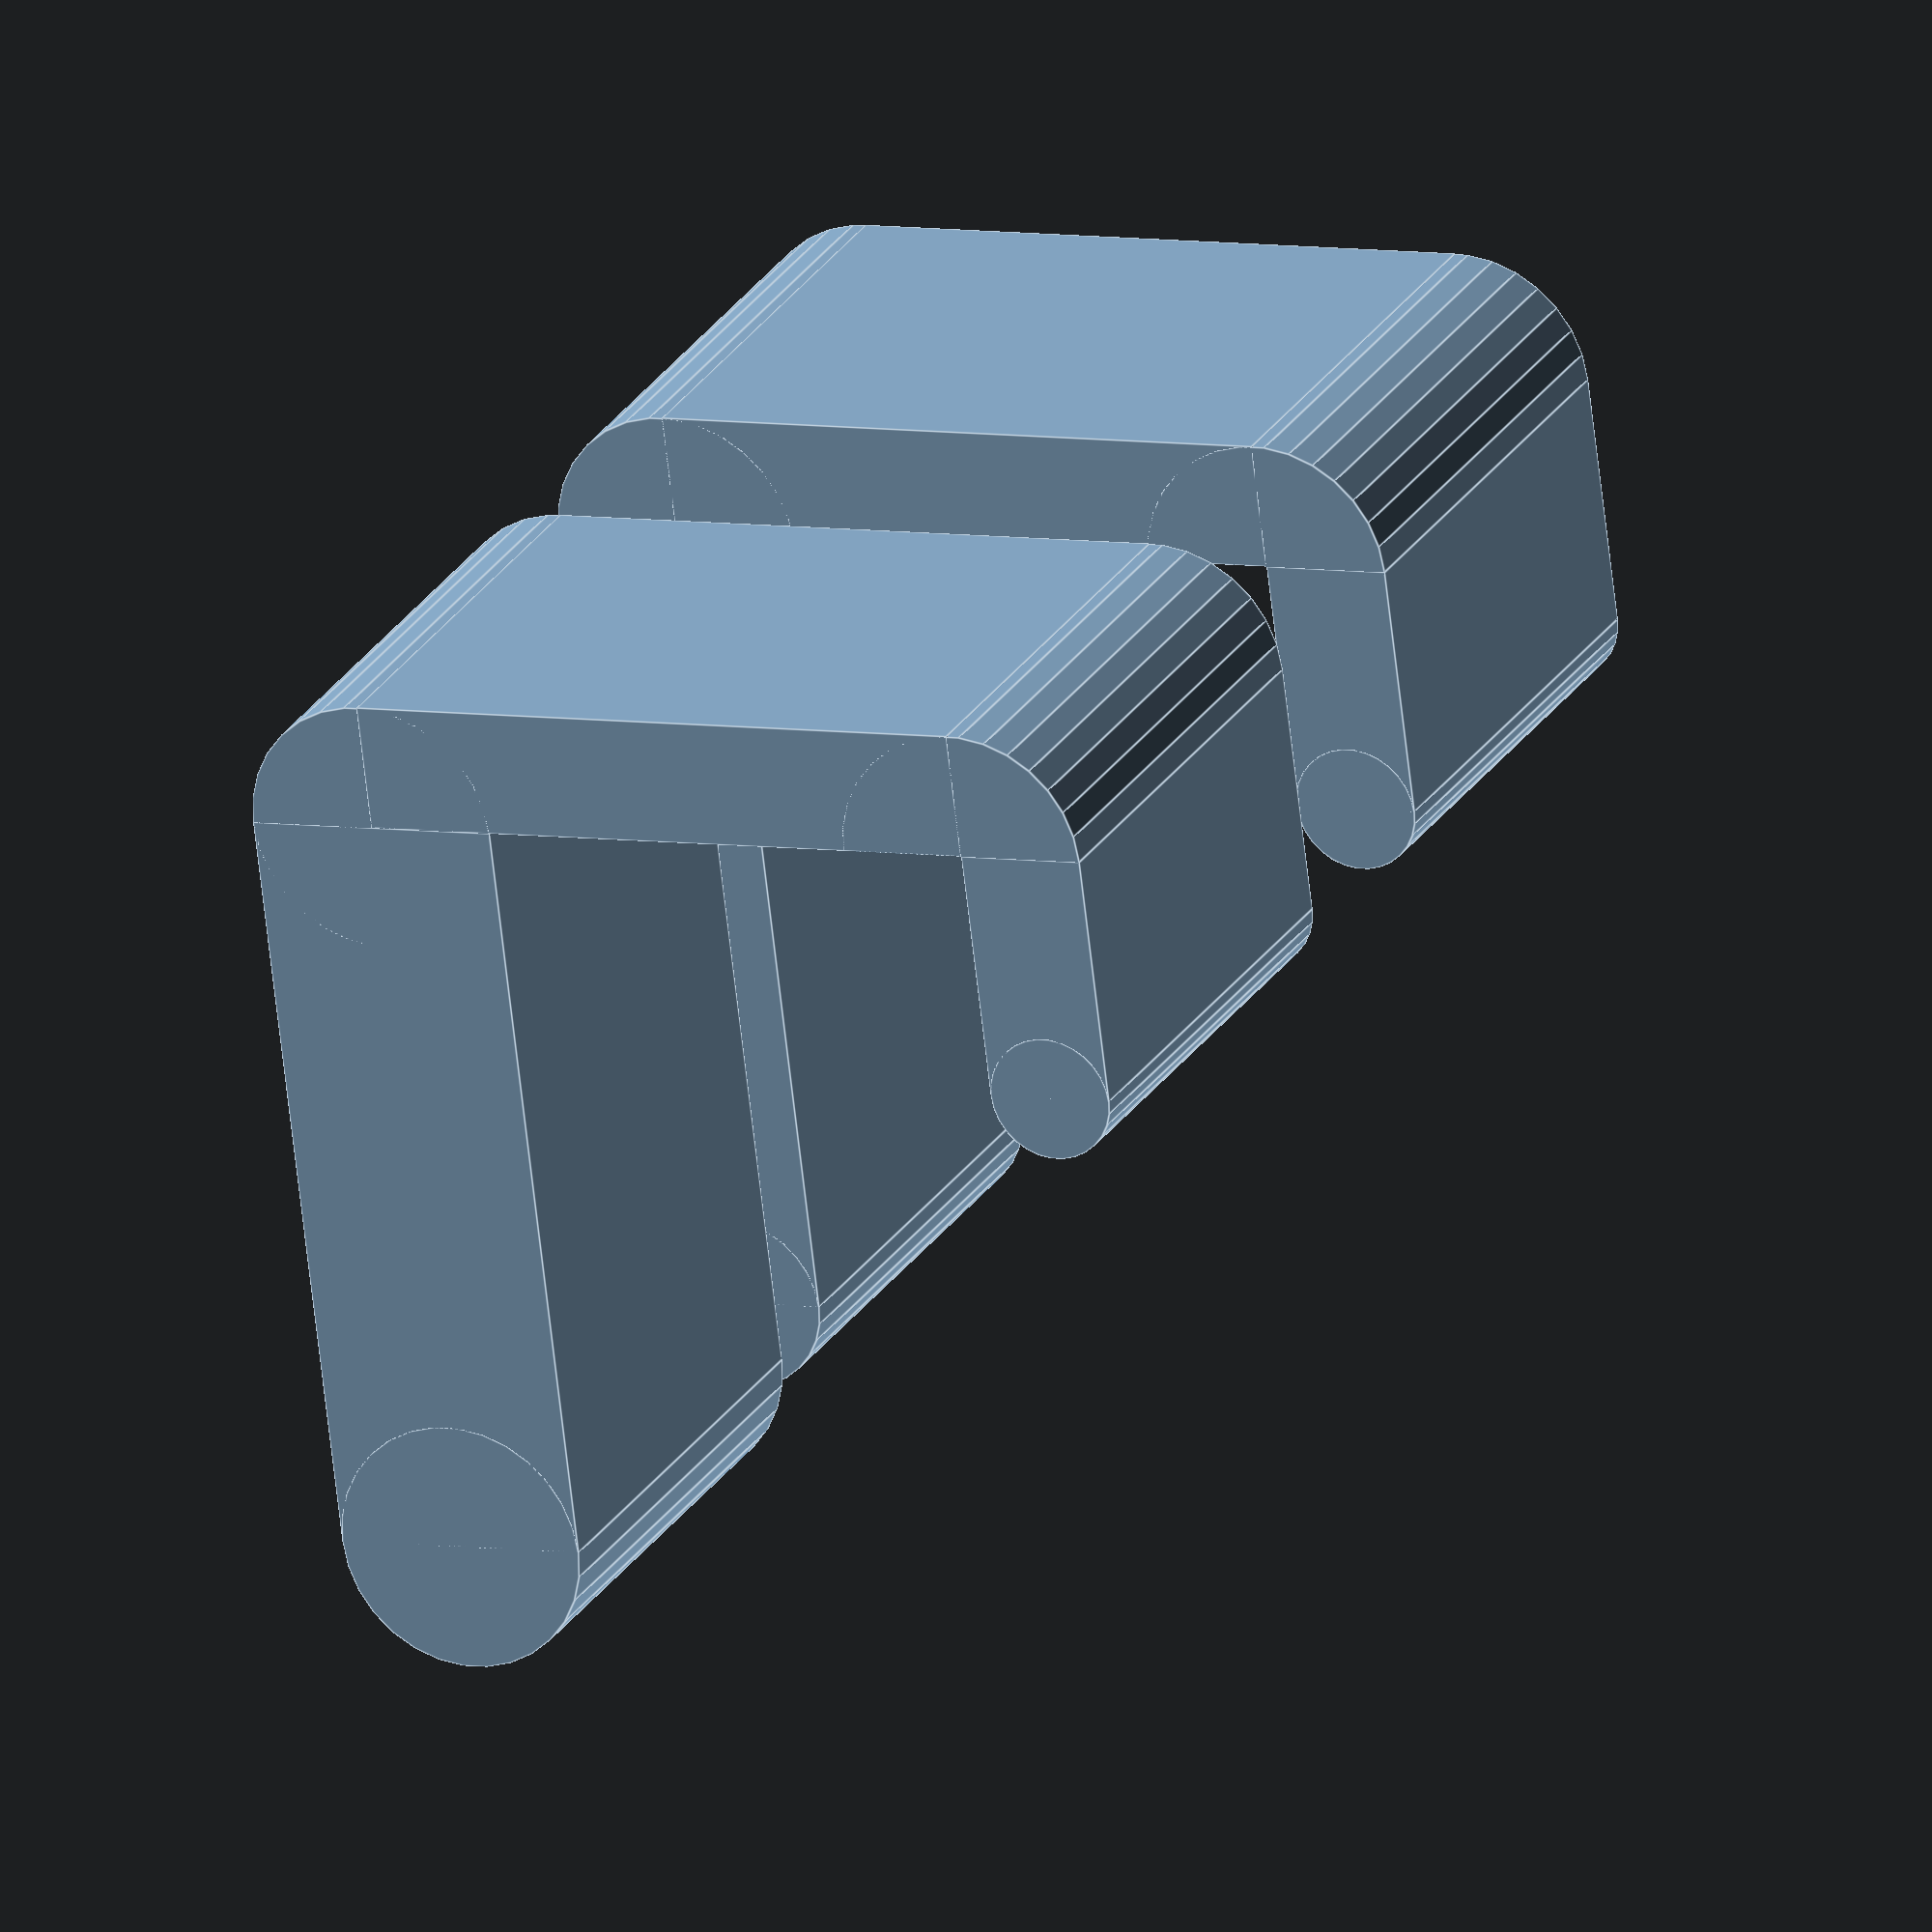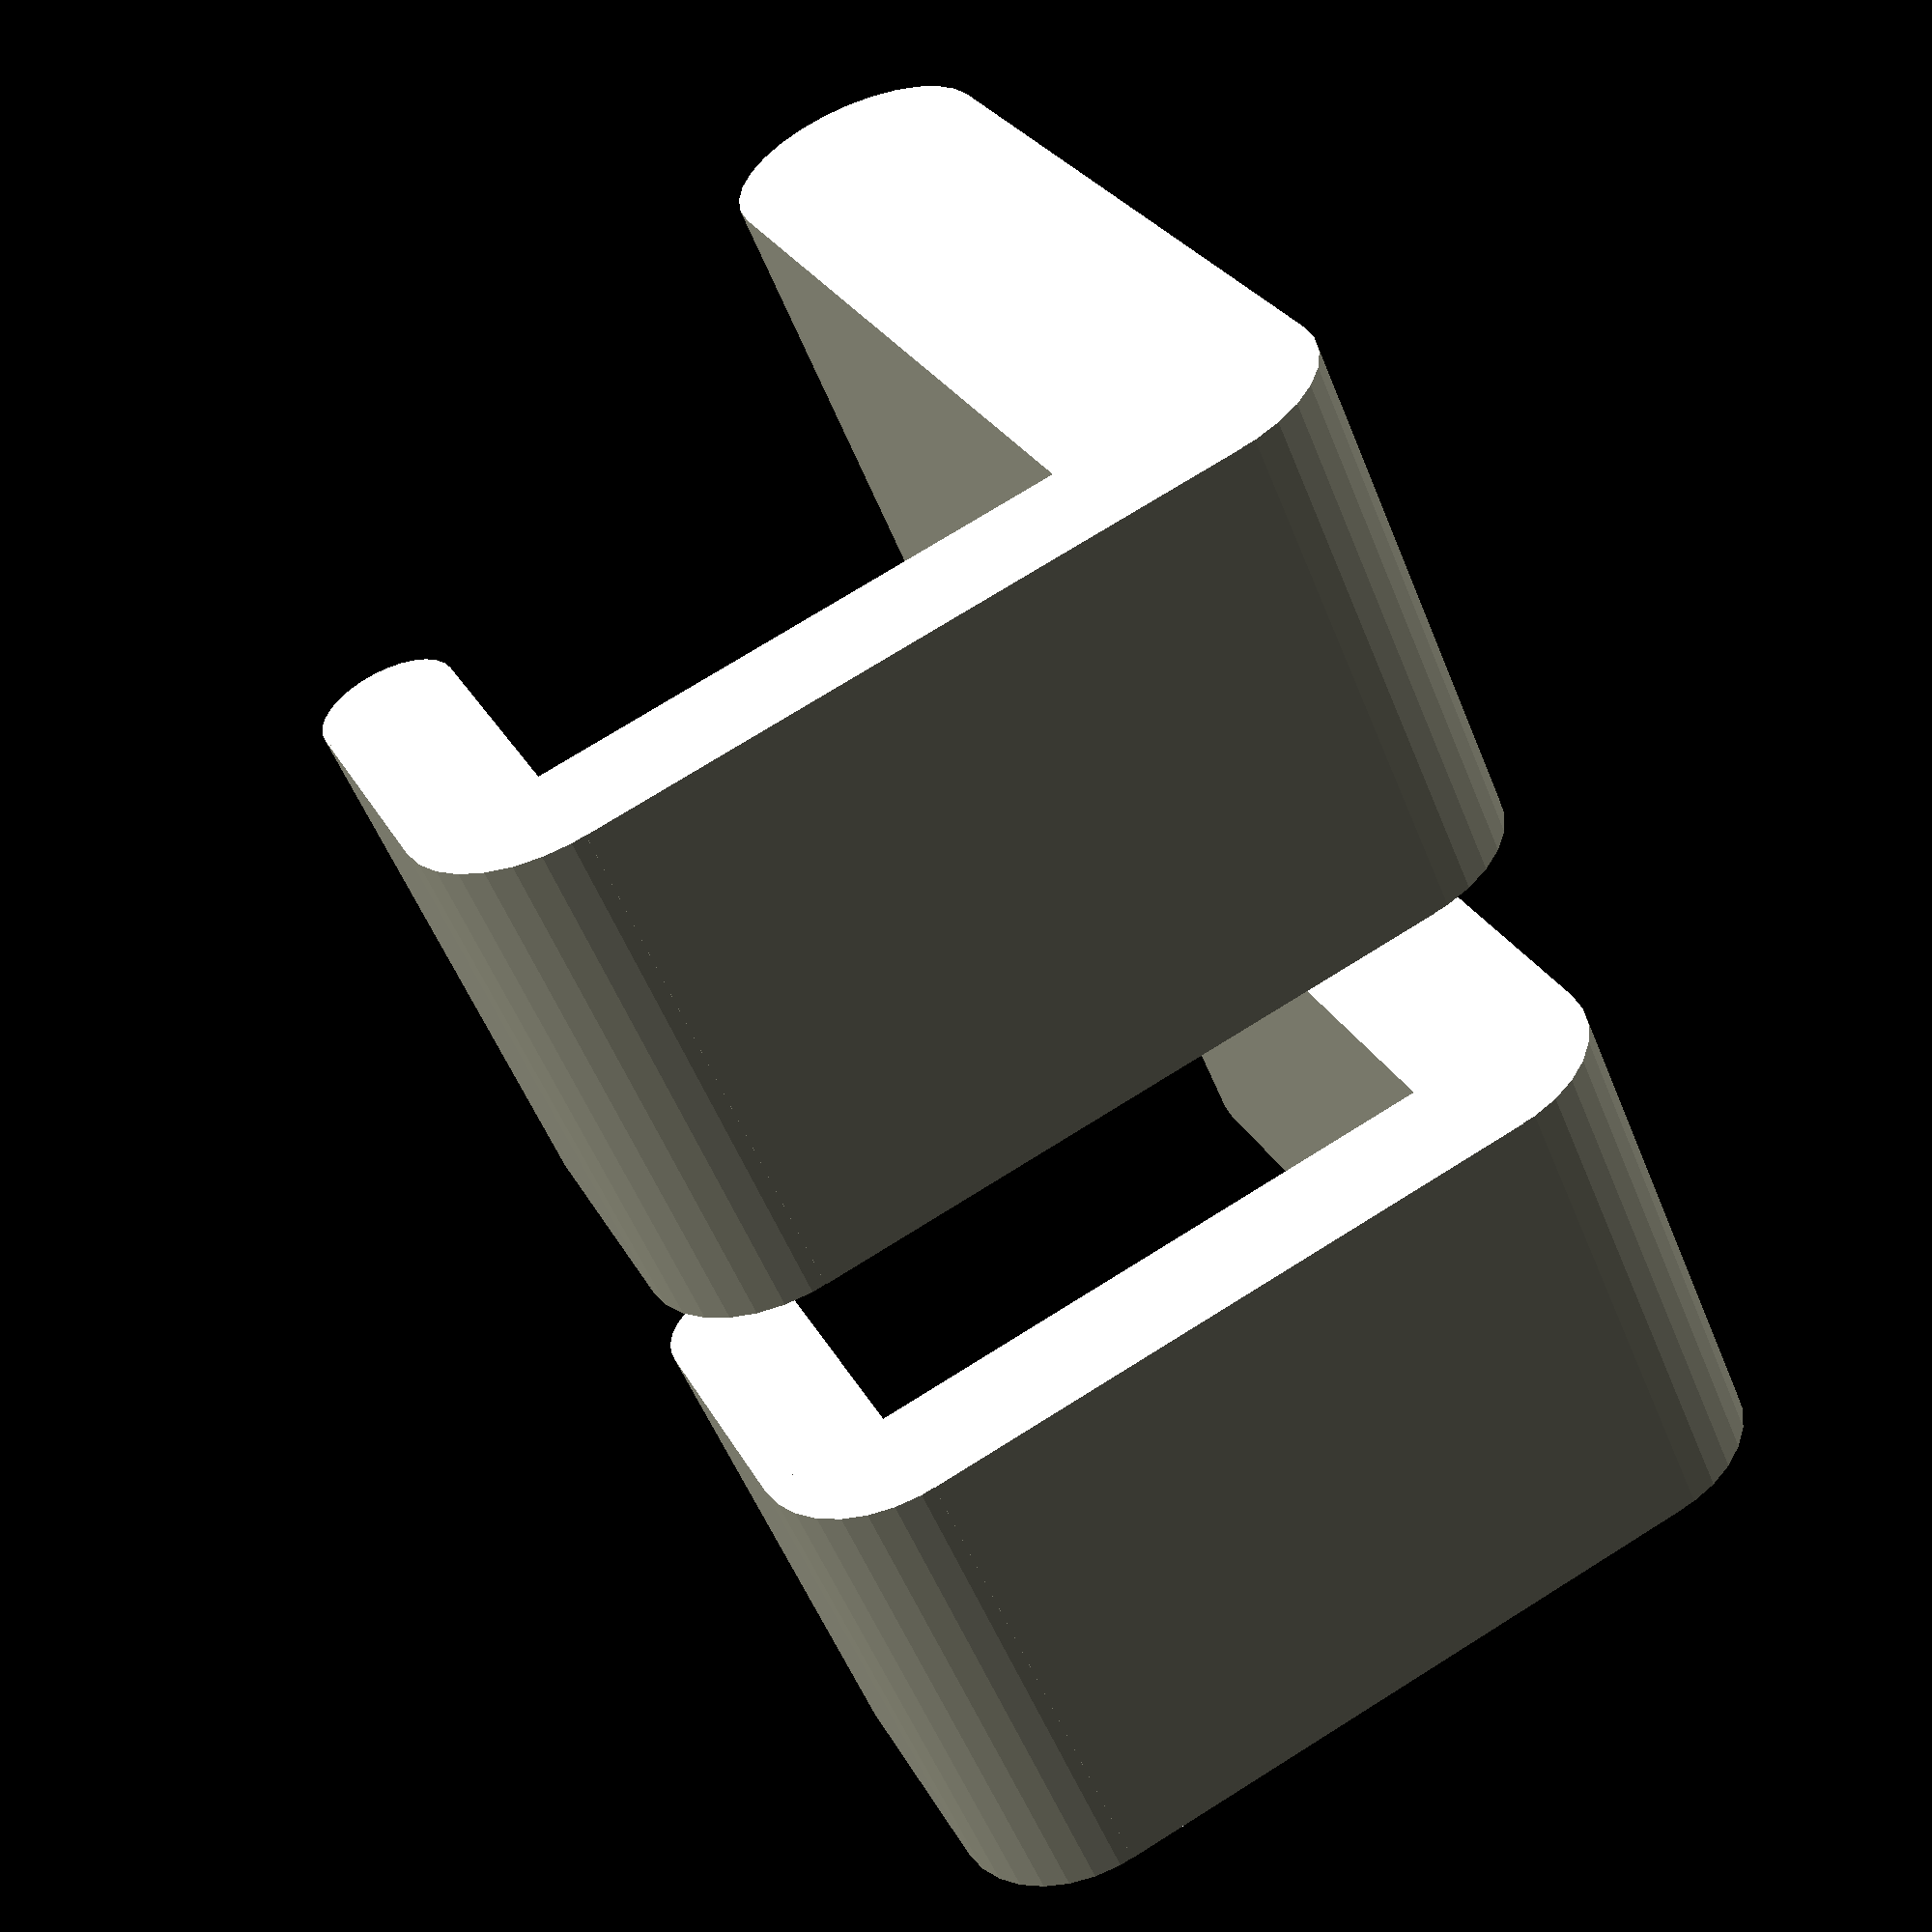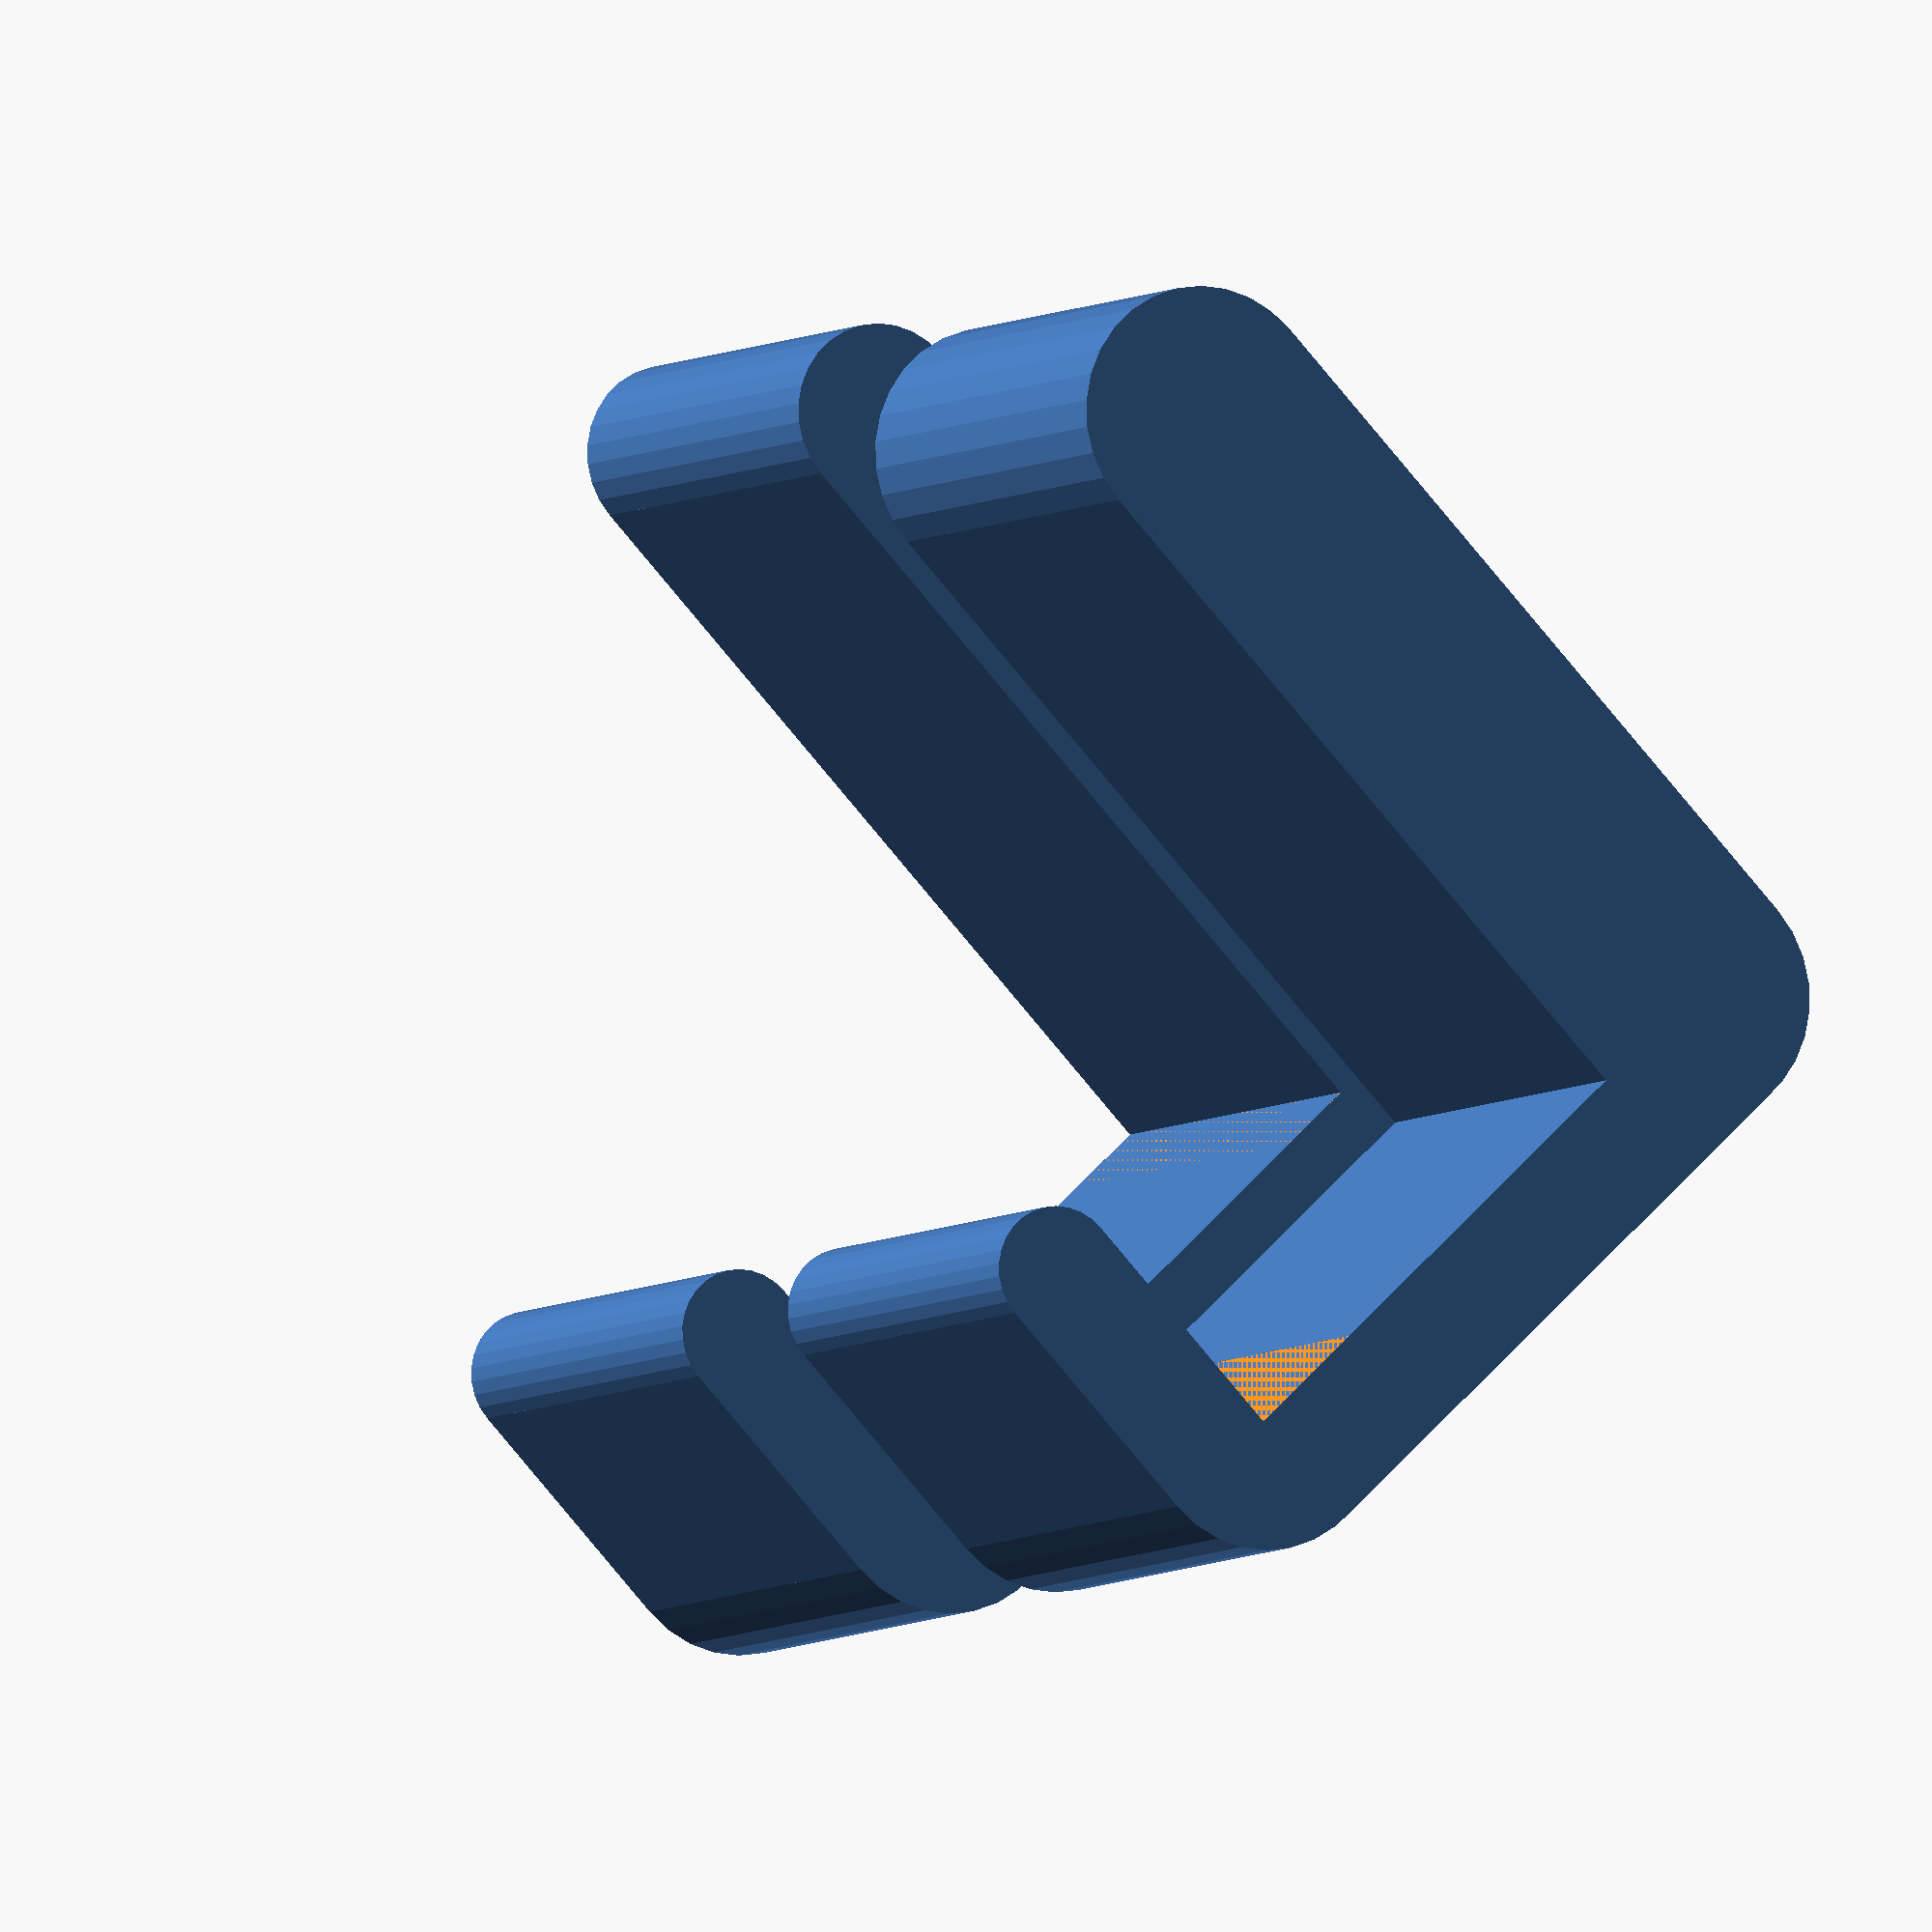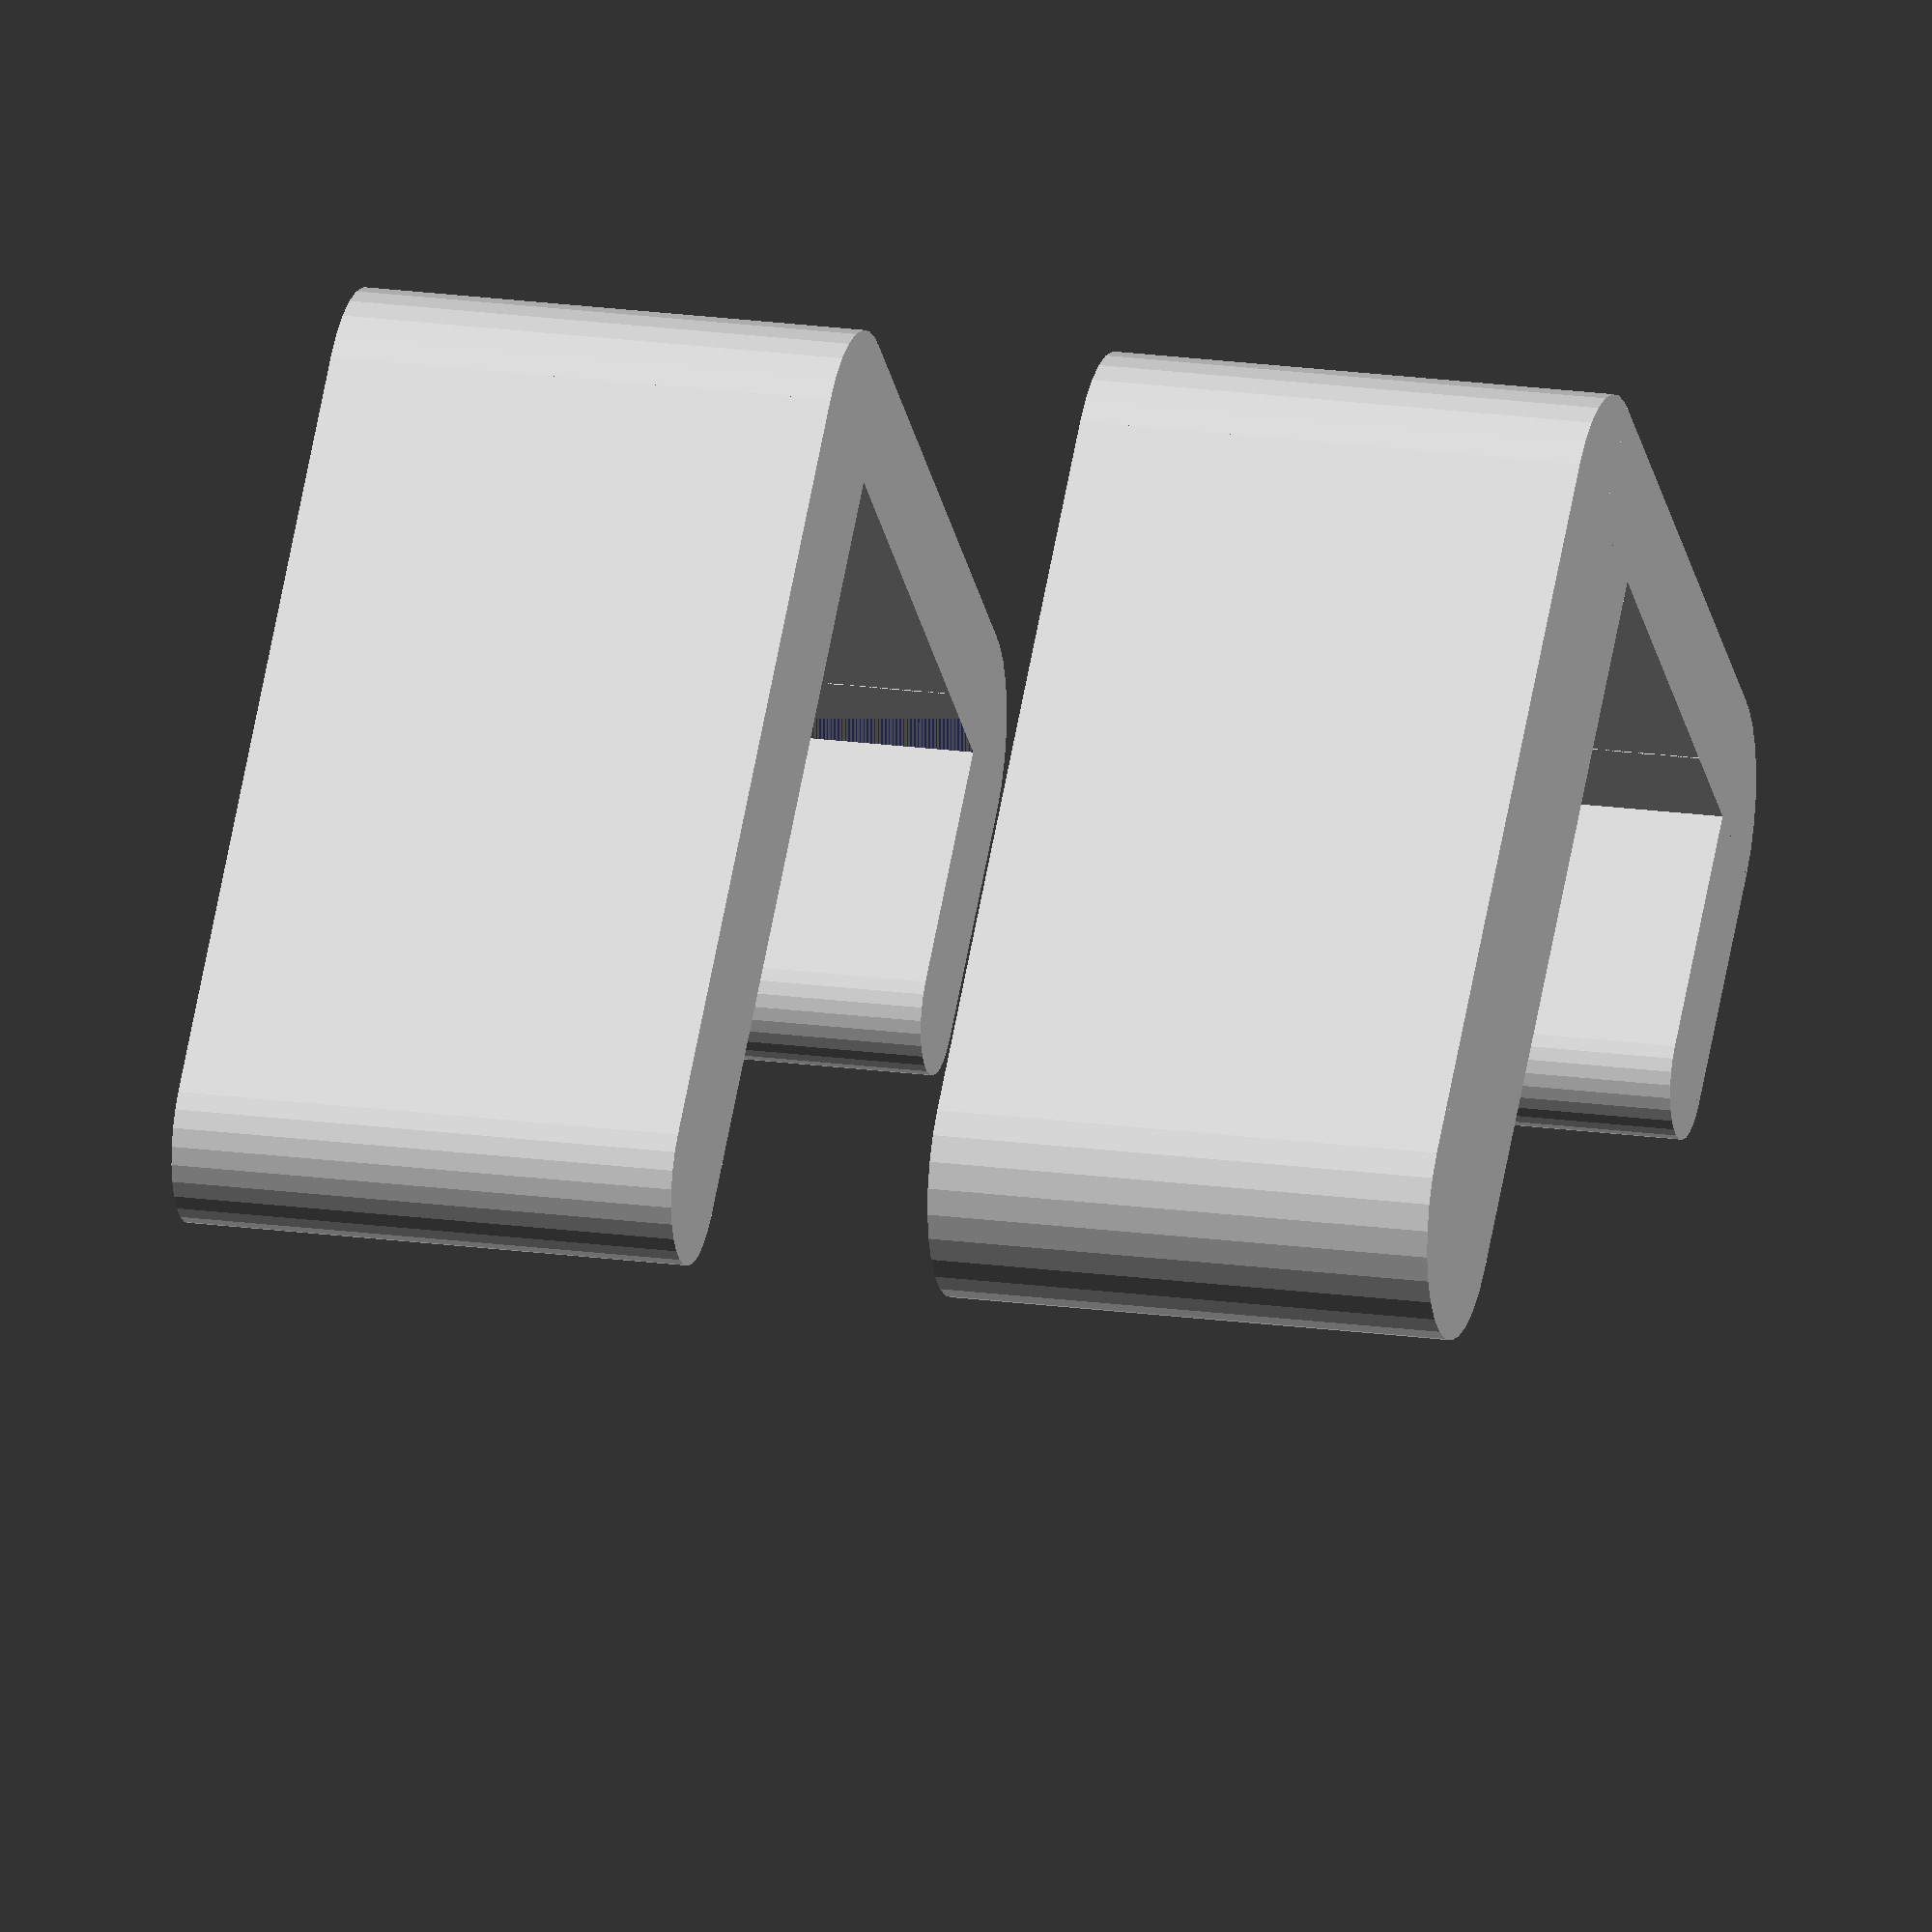
<openscad>
$fn=30;

module clip(o=20, t=10, w=20, l=30, s=10, b=t) {
  // lower corner
  difference() {
    translate([0, 0, t]) rotate(90, [0,1,0]) cylinder(w, r=t);
    translate([0-1, 0, t]) cube([w+2, l, s]);
  }

  // upper corner
  translate([0,0, o]) difference() {
    translate([0, 0, t]) rotate(90, [0,1,0]) cylinder(w, r=t);
    translate([0-1, 0, 0]) cube([w+2, l, s]);
  }

  cube([w, l, b]);

  translate([0, -t, t]) cube([w, t, o]);

  translate([0, 0, t+o]) cube([w, s, t]);
  translate([0, s, t+(t/2)+o]) rotate(90, [0,1,0]) cylinder(w, r=t/2);

  translate([0, l, b/2]) rotate(90, [0,1,0]) cylinder(w, r=b/2);
}

// right
translate([0, 0, 0])
clip(o=25, t=5, s=10, l=32, b=7);

// left
translate([30, 0, 0])
clip(o=25, t=5, s=10, l=30, b=10);

</openscad>
<views>
elev=173.8 azim=343.7 roll=245.8 proj=o view=edges
elev=284.7 azim=225.7 roll=58.1 proj=p view=solid
elev=118.4 azim=123.0 roll=138.5 proj=o view=solid
elev=207.5 azim=349.2 roll=349.4 proj=o view=wireframe
</views>
